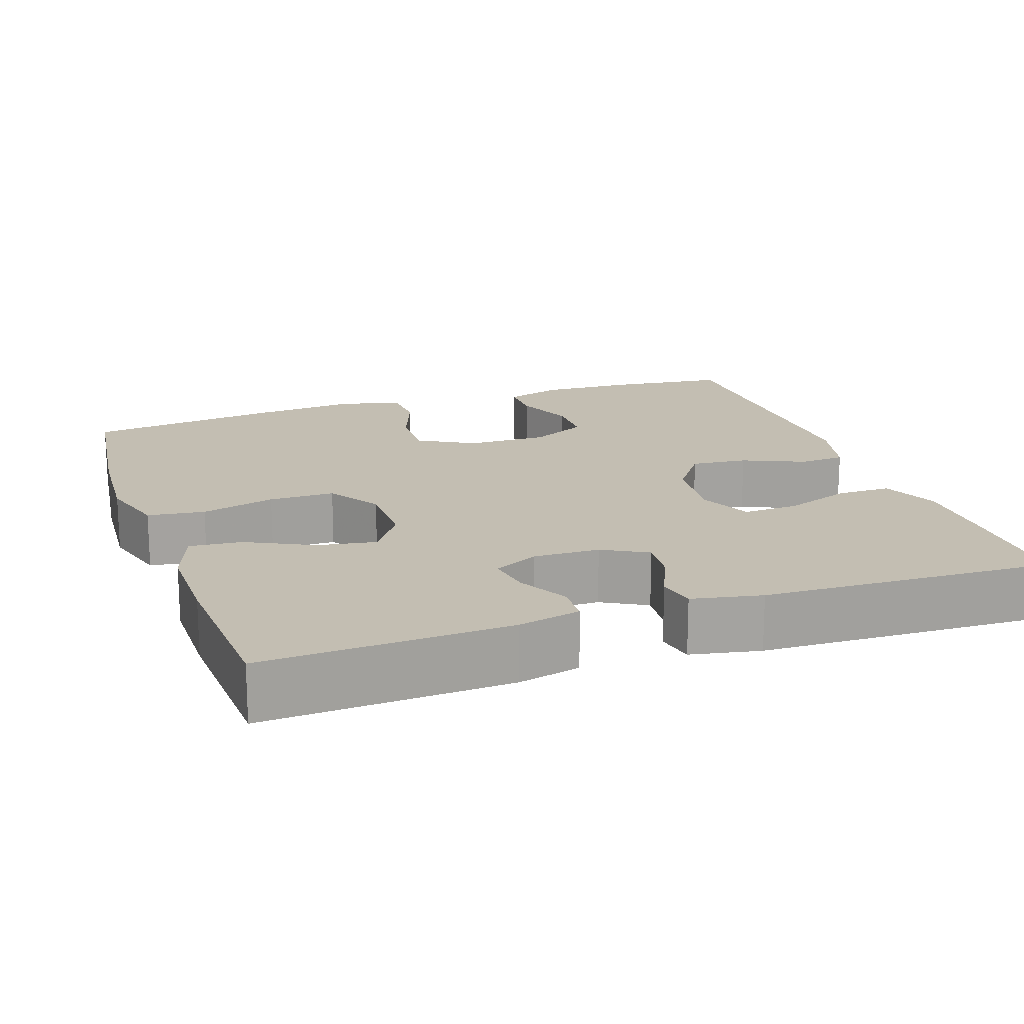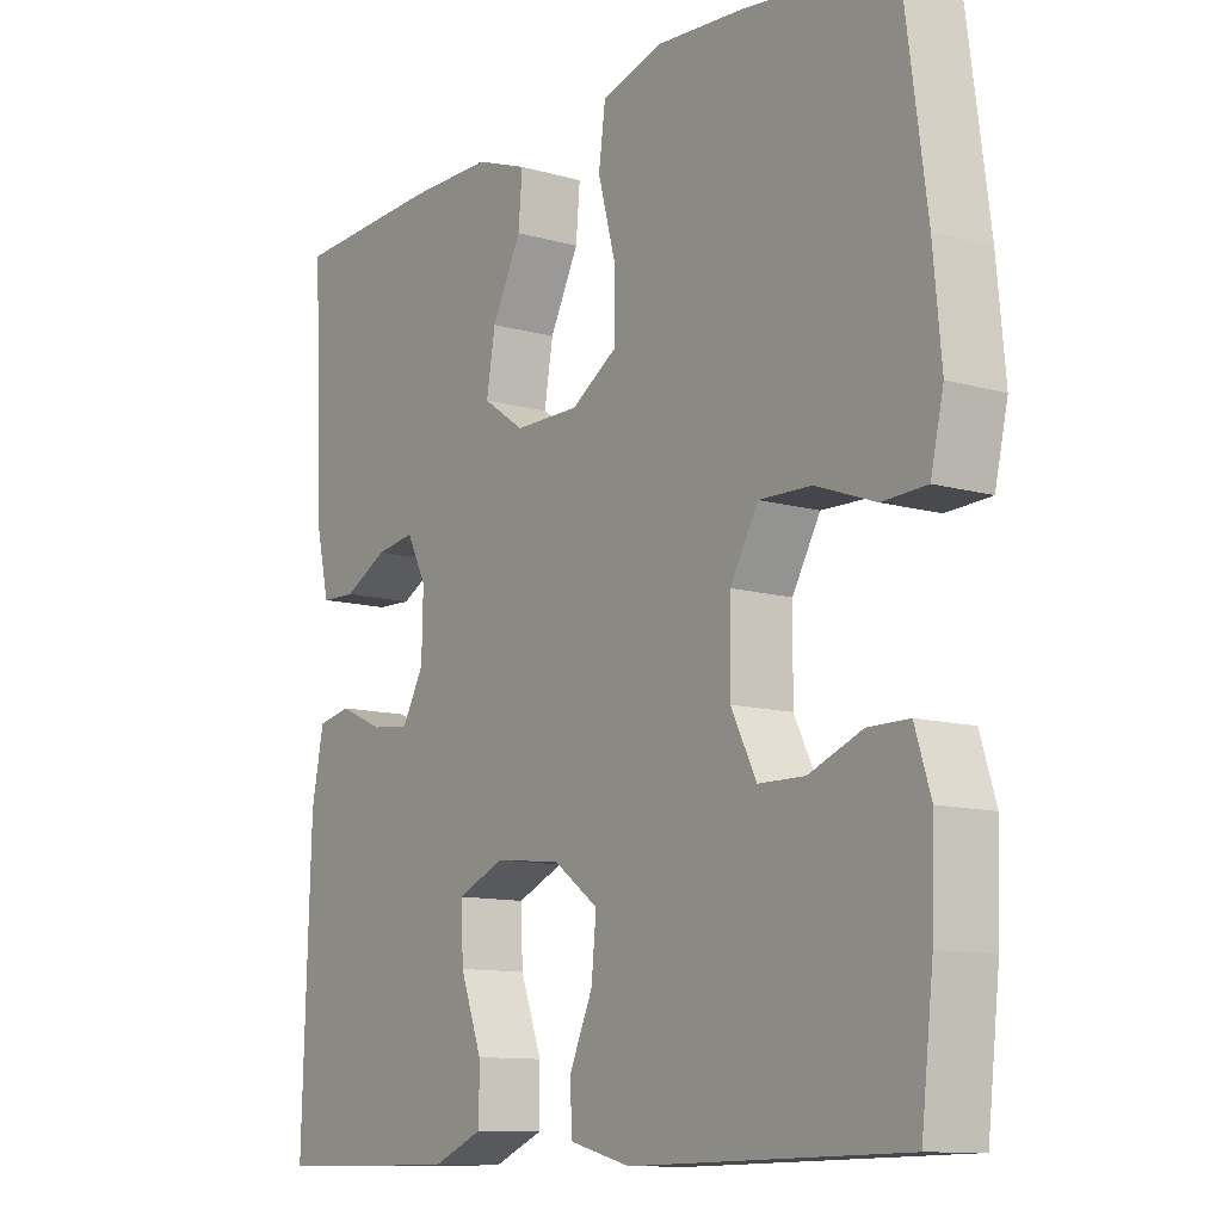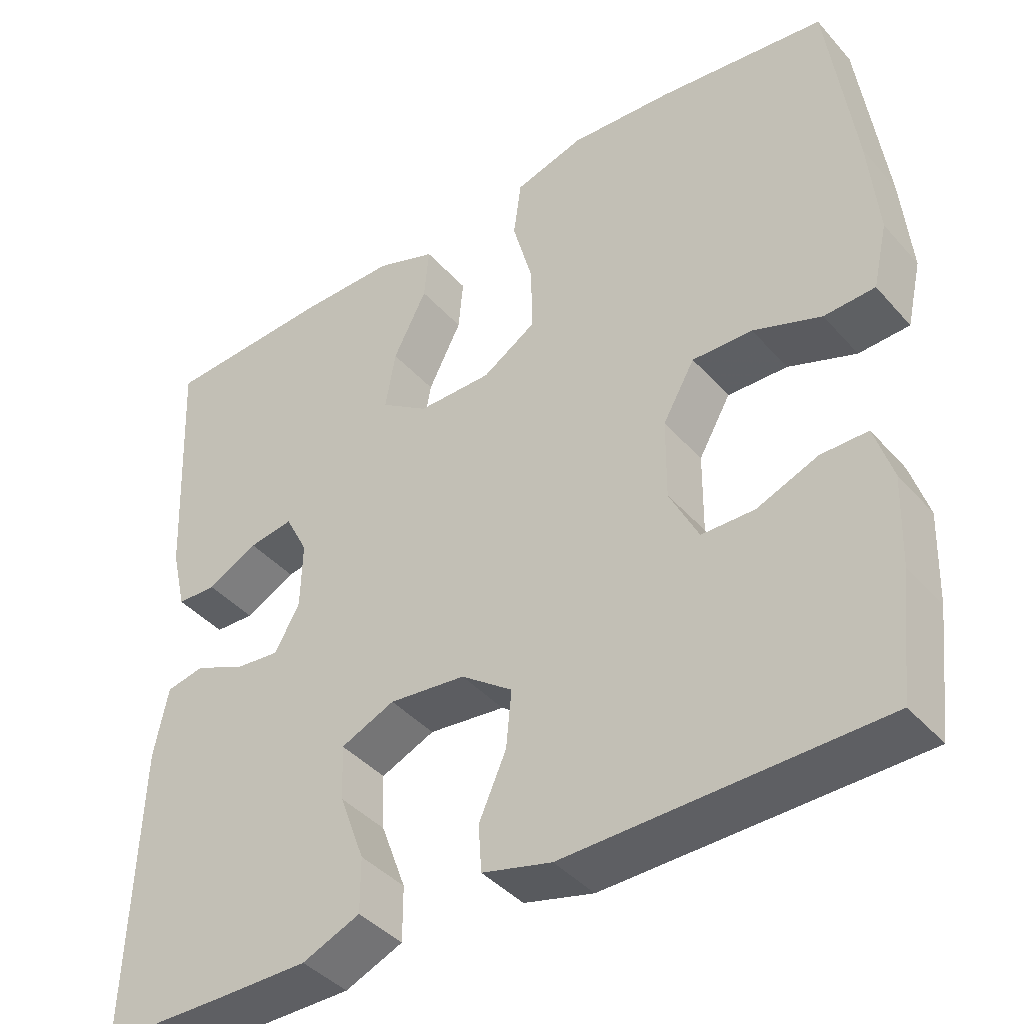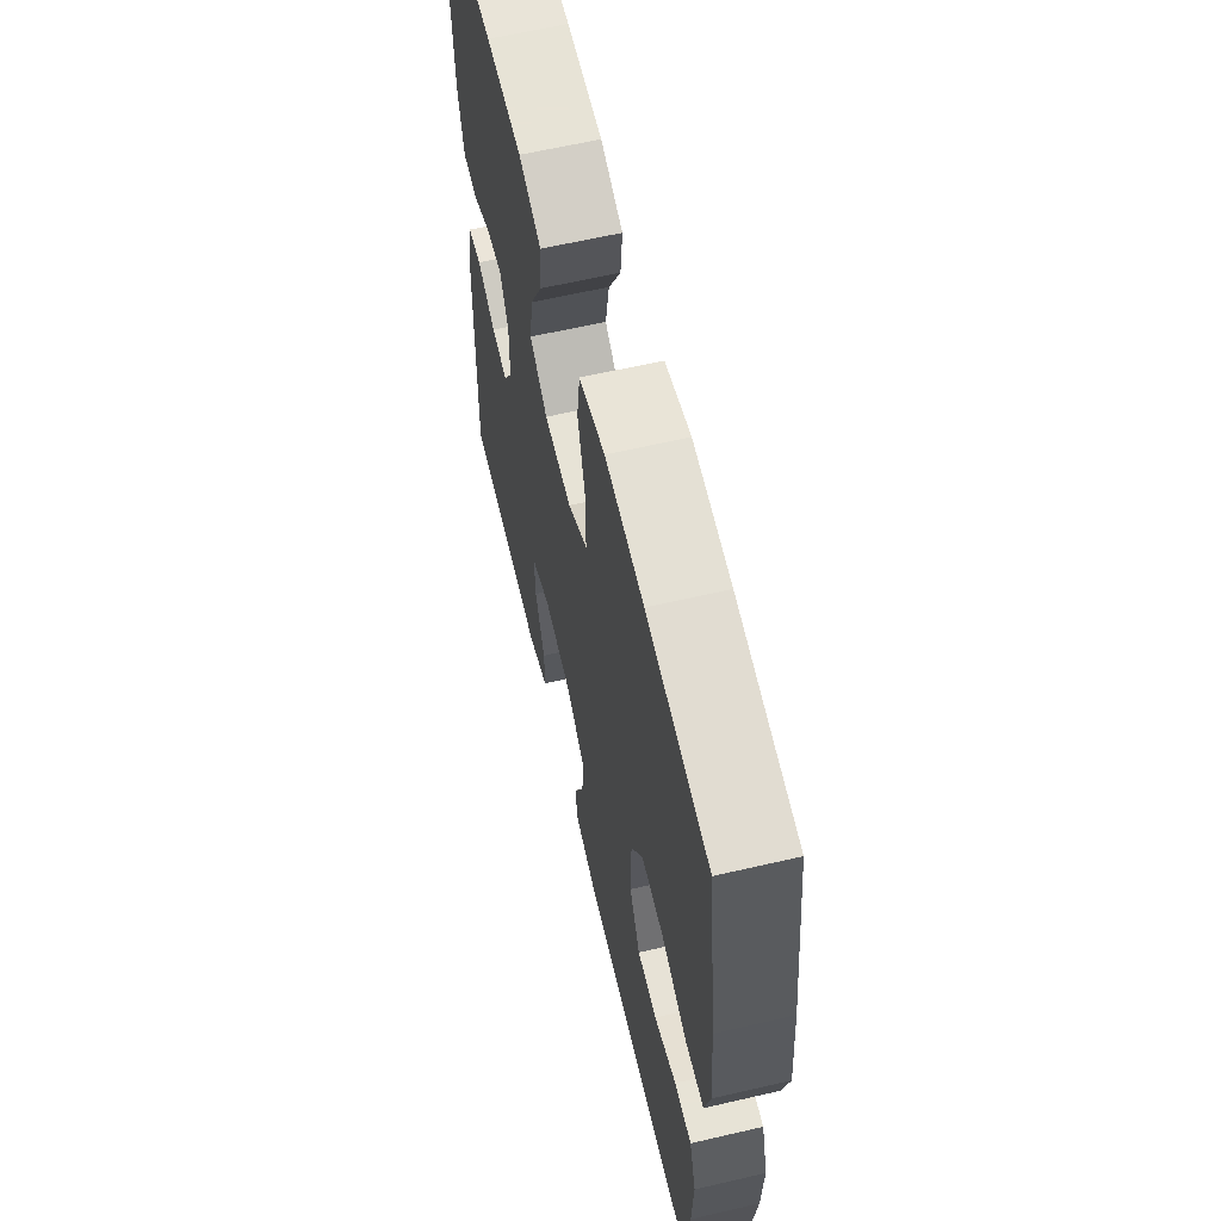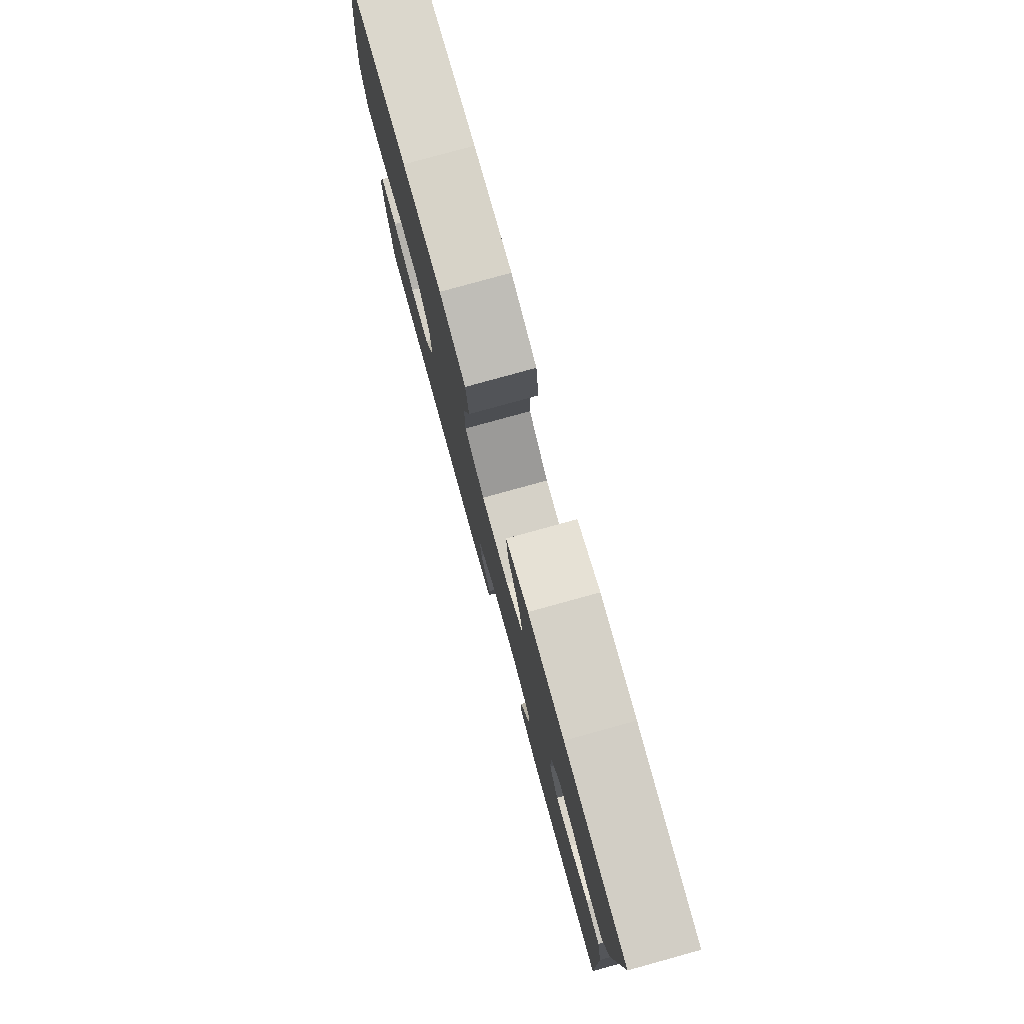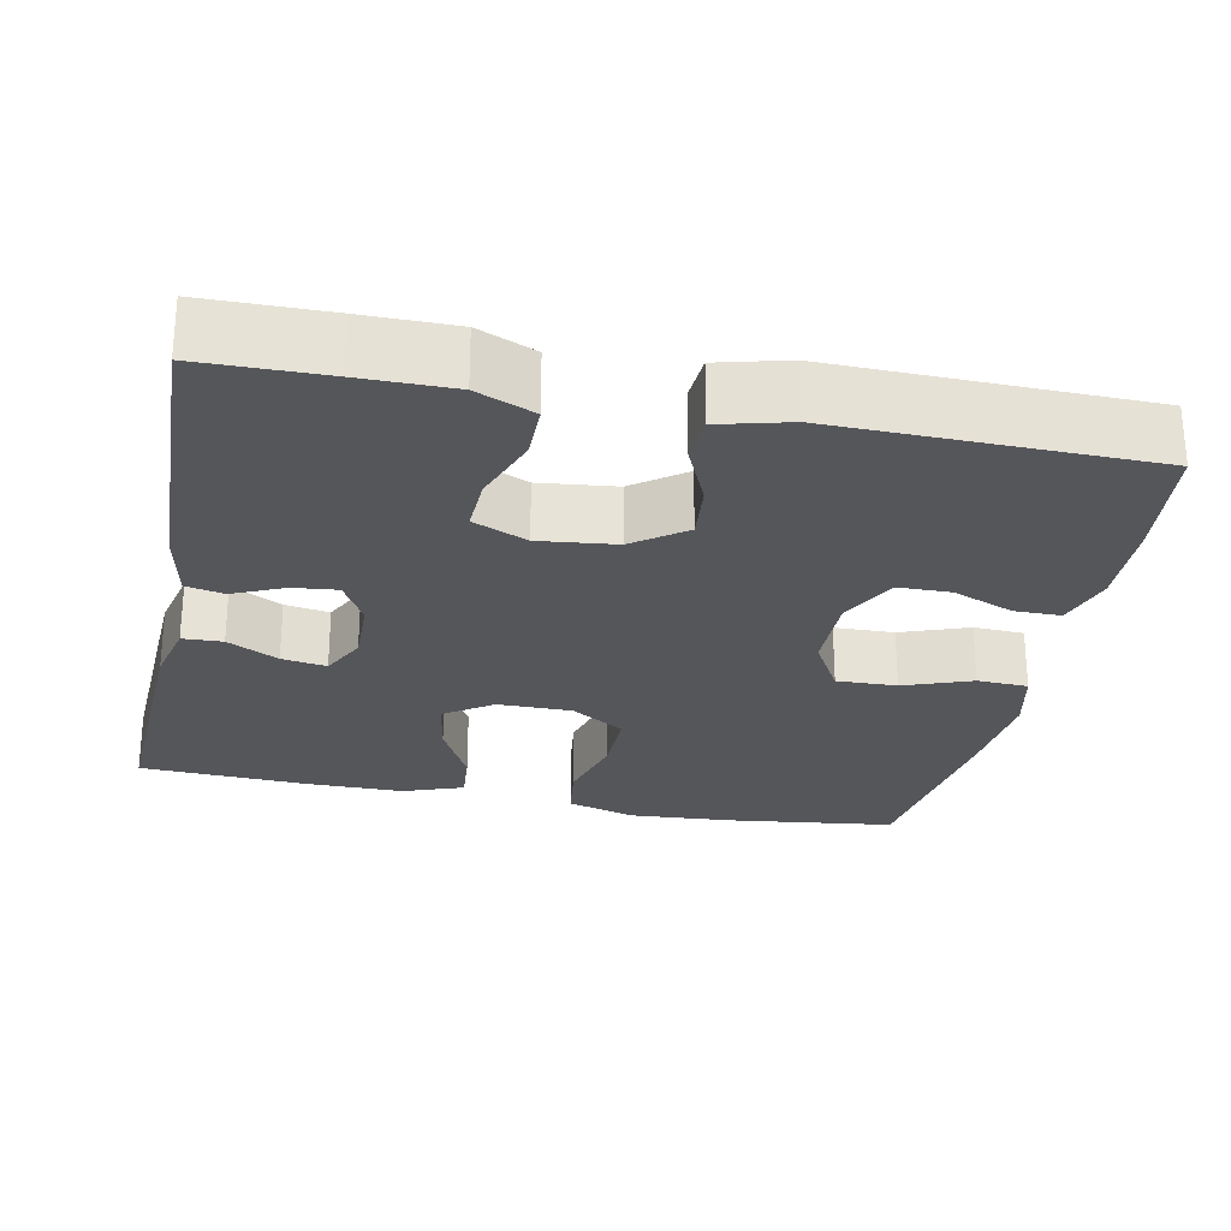
<metadata>
{"format":"obj","ext":"obj","renderer":"f3d","projection":"perspective","resolution":1024,"background":"white","views":[{"elev":17.5,"azim":70.8,"up":"+Y"},{"elev":-11.2,"azim":-124.9,"up":"+Z"},{"elev":-41.3,"azim":-142.7,"up":"+Z"},{"elev":62.6,"azim":-103.2,"up":"+Z"},{"elev":79.6,"azim":74.6,"up":"+Z"},{"elev":-26.1,"azim":168.5,"up":"+Y"}]}
</metadata>
<code>
v -0.5 0.07 -0.5
v -0.518 0.07 -0.343
v -0.522 0.07 -0.228
v -0.499 0.07 -0.155
v -0.439 0.07 -0.155
v -0.361 0.07 -0.186
v -0.293 0.07 -0.185
v -0.256 0.07 -0.111
v -0.257 0.07 -0.007
v -0.298 0.07 0.065
v -0.375 0.07 0.063
v -0.462 0.07 0.031
v -0.527 0.07 0.034
v -0.546 0.07 0.117
v -0.534 0.07 0.247
v -0.5 0.07 0.5
v -0.285 0.07 0.527
v -0.152 0.07 0.536
v -0.063 0.07 0.51
v -0.053 0.07 0.436
v -0.079 0.07 0.34
v -0.079 0.07 0.255
v -0.011 0.07 0.212
v 0.084 0.07 0.212
v 0.145 0.07 0.254
v 0.132 0.07 0.33
v 0.089 0.07 0.415
v 0.083 0.07 0.483
v 0.16 0.07 0.511
v 0.284 0.07 0.511
v 0.5 0.07 0.5
v 0.485 0.07 0.183
v 0.466 0.07 0.102
v 0.415 0.07 0.1
v 0.35 0.07 0.134
v 0.293 0.07 0.143
v 0.264 0.07 0.086
v 0.266 0.07 0
v 0.298 0.07 -0.058
v 0.355 0.07 -0.052
v 0.42 0.07 -0.023
v 0.469 0.07 -0.033
v 0.487 0.07 -0.123
v 0.5 0.07 -0.5
v 0.341 0.07 -0.502
v 0.223 0.07 -0.502
v 0.149 0.07 -0.471
v 0.149 0.07 -0.401
v 0.181 0.07 -0.314
v 0.184 0.07 -0.243
v 0.115 0.07 -0.213
v 0.017 0.07 -0.224
v -0.049 0.07 -0.272
v -0.042 0.07 -0.345
v -0.007 0.07 -0.424
v -0.011 0.07 -0.484
v -0.1 0.07 -0.507
v -0.5 0 -0.5
v -0.518 0 -0.343
v -0.522 0 -0.228
v -0.499 0 -0.155
v -0.439 0 -0.155
v -0.361 0 -0.186
v -0.293 0 -0.185
v -0.256 0 -0.111
v -0.257 0 -0.007
v -0.298 0 0.065
v -0.375 0 0.063
v -0.462 0 0.031
v -0.527 0 0.034
v -0.546 0 0.117
v -0.534 0 0.247
v -0.5 0 0.5
v -0.285 0 0.527
v -0.152 0 0.536
v -0.063 0 0.51
v -0.053 0 0.436
v -0.079 0 0.34
v -0.079 0 0.255
v -0.011 0 0.212
v 0.084 0 0.212
v 0.145 0 0.254
v 0.132 0 0.33
v 0.089 0 0.415
v 0.083 0 0.483
v 0.16 0 0.511
v 0.284 0 0.511
v 0.5 0 0.5
v 0.485 0 0.183
v 0.466 0 0.102
v 0.415 0 0.1
v 0.35 0 0.134
v 0.293 0 0.143
v 0.264 0 0.086
v 0.266 0 0
v 0.298 0 -0.058
v 0.355 0 -0.052
v 0.42 0 -0.023
v 0.469 0 -0.033
v 0.487 0 -0.123
v 0.5 0 -0.5
v 0.341 0 -0.502
v 0.223 0 -0.502
v 0.149 0 -0.471
v 0.149 0 -0.401
v 0.181 0 -0.314
v 0.184 0 -0.243
v 0.115 0 -0.213
v 0.017 0 -0.224
v -0.049 0 -0.272
v -0.042 0 -0.345
v -0.007 0 -0.424
v -0.011 0 -0.484
v -0.1 0 -0.507
f 4 5 6
f 3 4 6
f 2 3 6
f 1 2 6
f 57 1 6
f 56 57 6
f 55 56 6
f 54 55 6
f 53 54 6 7
f 52 53 7 8
f 51 52 8 9
f 50 51 9 10
f 47 48 49
f 46 47 49
f 45 46 49
f 44 45 49
f 43 44 49
f 42 43 49
f 41 42 49
f 40 41 49
f 39 40 49 50
f 38 39 50 10
f 33 34 35
f 32 33 35
f 31 32 35
f 30 31 35
f 29 30 35
f 28 29 35
f 27 28 35
f 26 27 35
f 25 26 35 36
f 24 25 36 37
f 19 20 21
f 18 19 21
f 17 18 21
f 16 17 21
f 15 16 21
f 14 15 21
f 13 14 21
f 12 13 21
f 11 12 21
f 10 11 21 22
f 37 38 10
f 24 37 10
f 23 24 10
f 10 22 23
f 63 62 61
f 63 61 60
f 63 60 59
f 63 59 58
f 63 58 114
f 63 114 113
f 63 113 112
f 63 112 111
f 64 63 111 110
f 65 64 110 109
f 66 65 109 108
f 67 66 108 107
f 106 105 104
f 106 104 103
f 106 103 102
f 106 102 101
f 106 101 100
f 106 100 99
f 106 99 98
f 106 98 97
f 107 106 97 96
f 67 107 96 95
f 92 91 90
f 92 90 89
f 92 89 88
f 92 88 87
f 92 87 86
f 92 86 85
f 92 85 84
f 92 84 83
f 93 92 83 82
f 94 93 82 81
f 78 77 76
f 78 76 75
f 78 75 74
f 78 74 73
f 78 73 72
f 78 72 71
f 78 71 70
f 78 70 69
f 78 69 68
f 79 78 68 67
f 67 95 94
f 67 94 81
f 67 81 80
f 80 79 67
f 1 58 59 2
f 2 59 60 3
f 3 60 61 4
f 4 61 62 5
f 5 62 63 6
f 6 63 64 7
f 7 64 65 8
f 8 65 66 9
f 9 66 67 10
f 10 67 68 11
f 11 68 69 12
f 12 69 70 13
f 13 70 71 14
f 14 71 72 15
f 15 72 73 16
f 16 73 74 17
f 17 74 75 18
f 18 75 76 19
f 19 76 77 20
f 20 77 78 21
f 21 78 79 22
f 22 79 80 23
f 23 80 81 24
f 24 81 82 25
f 25 82 83 26
f 26 83 84 27
f 27 84 85 28
f 28 85 86 29
f 29 86 87 30
f 30 87 88 31
f 31 88 89 32
f 32 89 90 33
f 33 90 91 34
f 34 91 92 35
f 35 92 93 36
f 36 93 94 37
f 37 94 95 38
f 38 95 96 39
f 39 96 97 40
f 40 97 98 41
f 41 98 99 42
f 42 99 100 43
f 43 100 101 44
f 44 101 102 45
f 45 102 103 46
f 46 103 104 47
f 47 104 105 48
f 48 105 106 49
f 49 106 107 50
f 50 107 108 51
f 51 108 109 52
f 52 109 110 53
f 53 110 111 54
f 54 111 112 55
f 55 112 113 56
f 56 113 114 57
f 57 114 58 1

</code>
